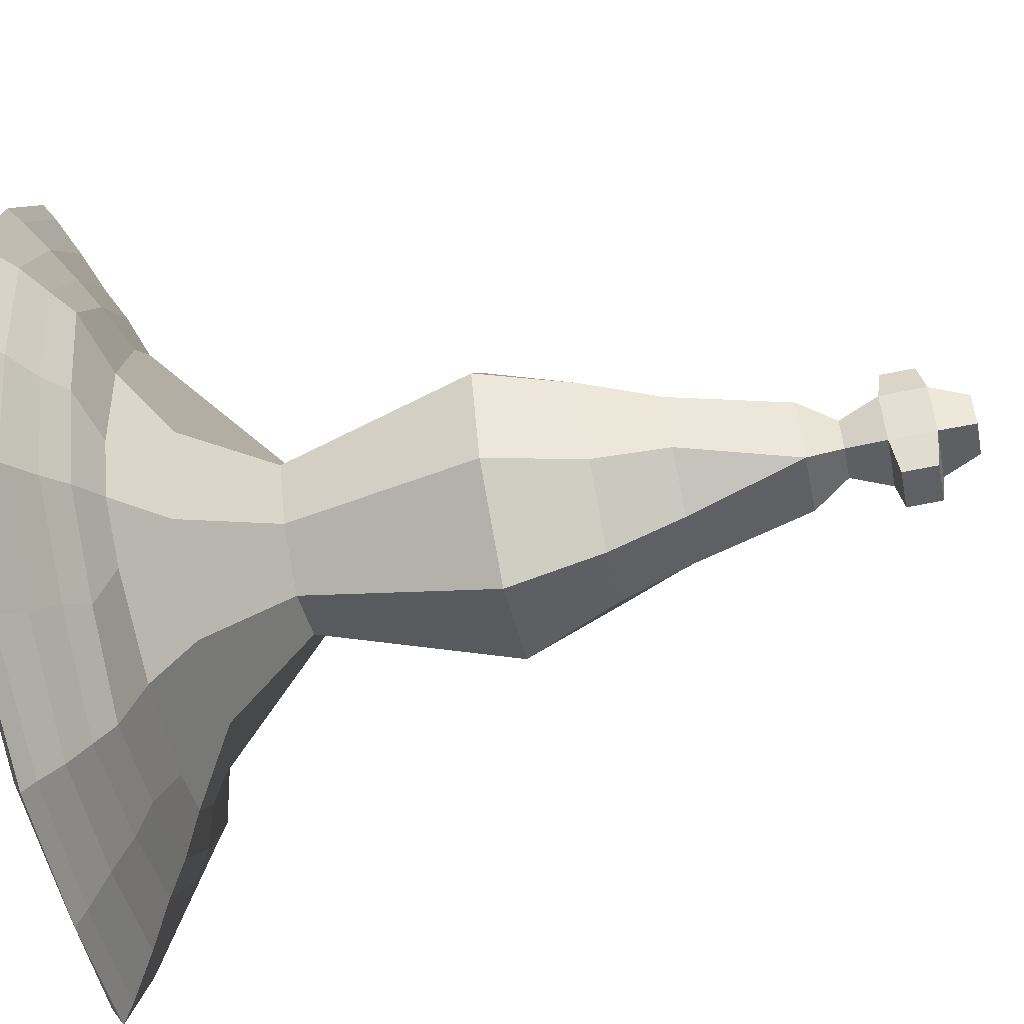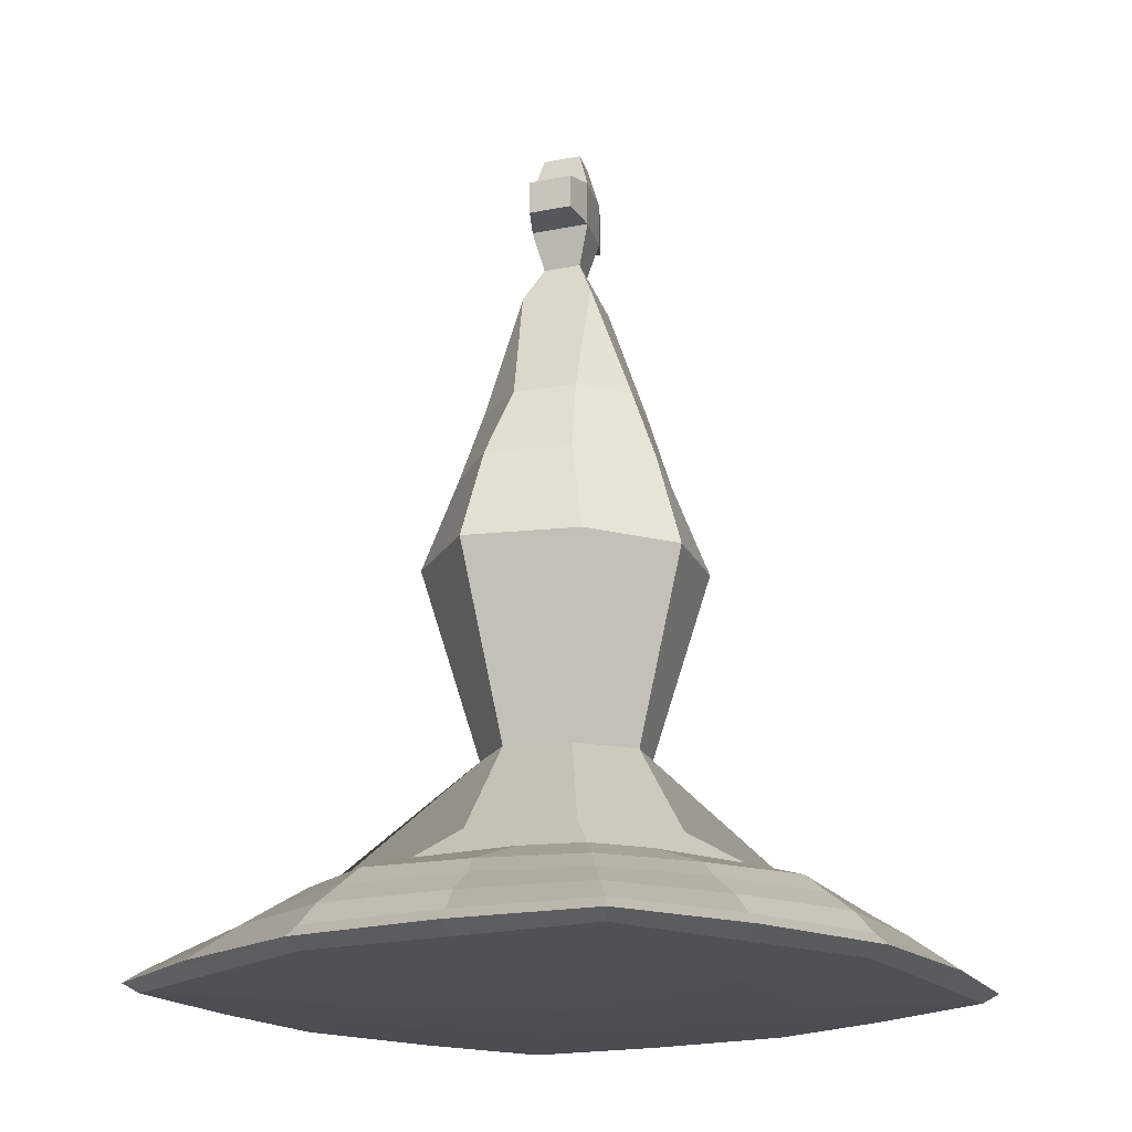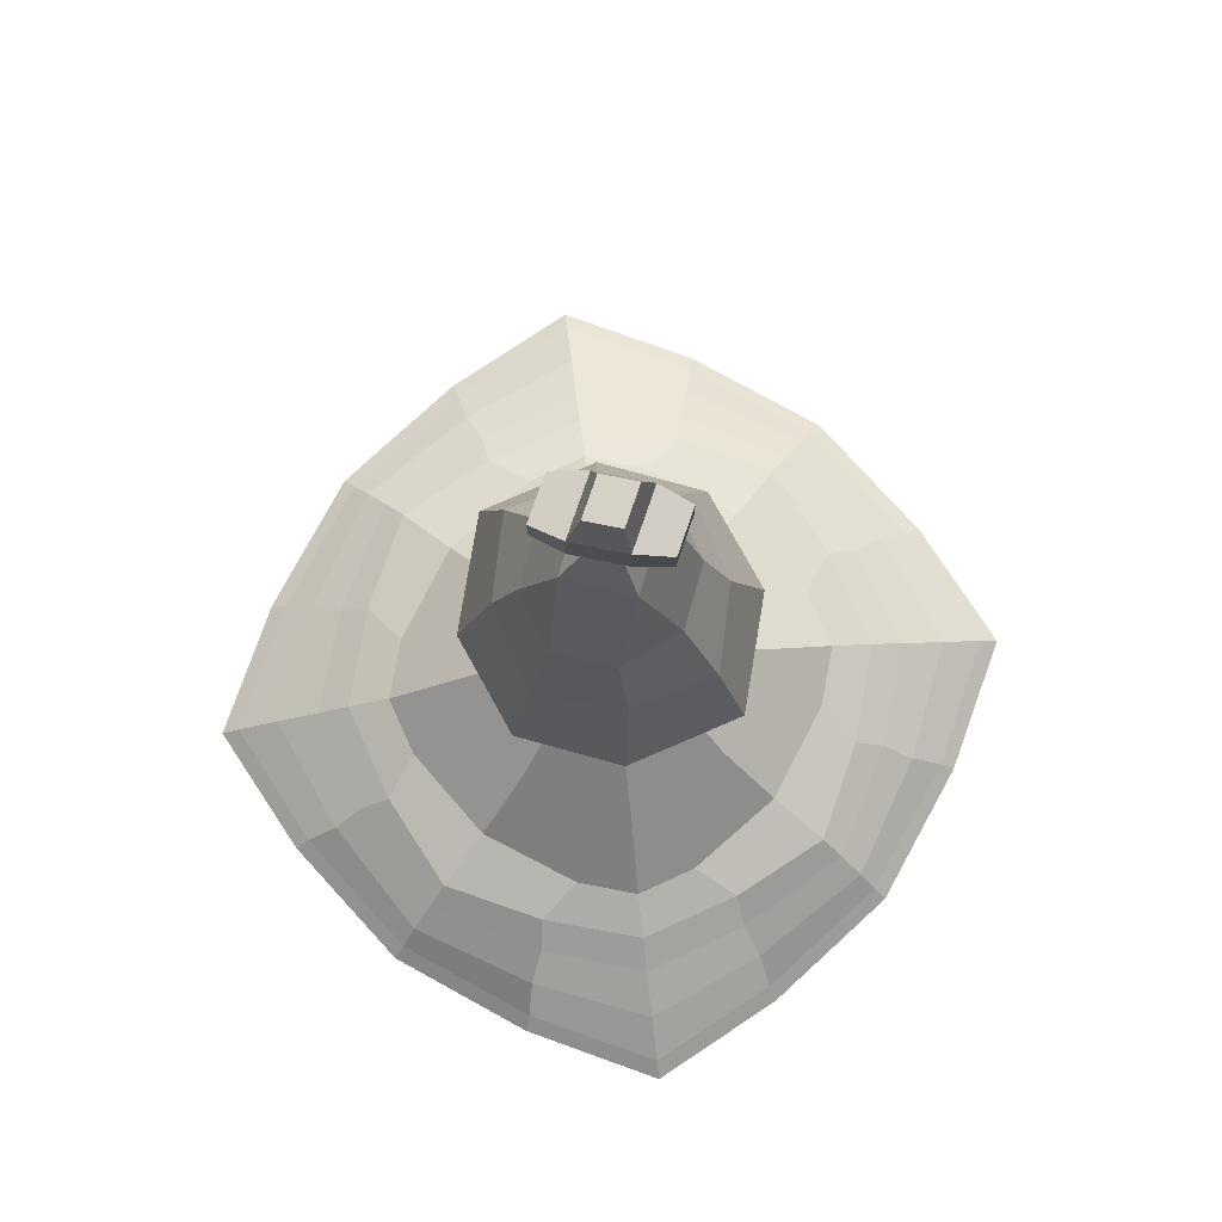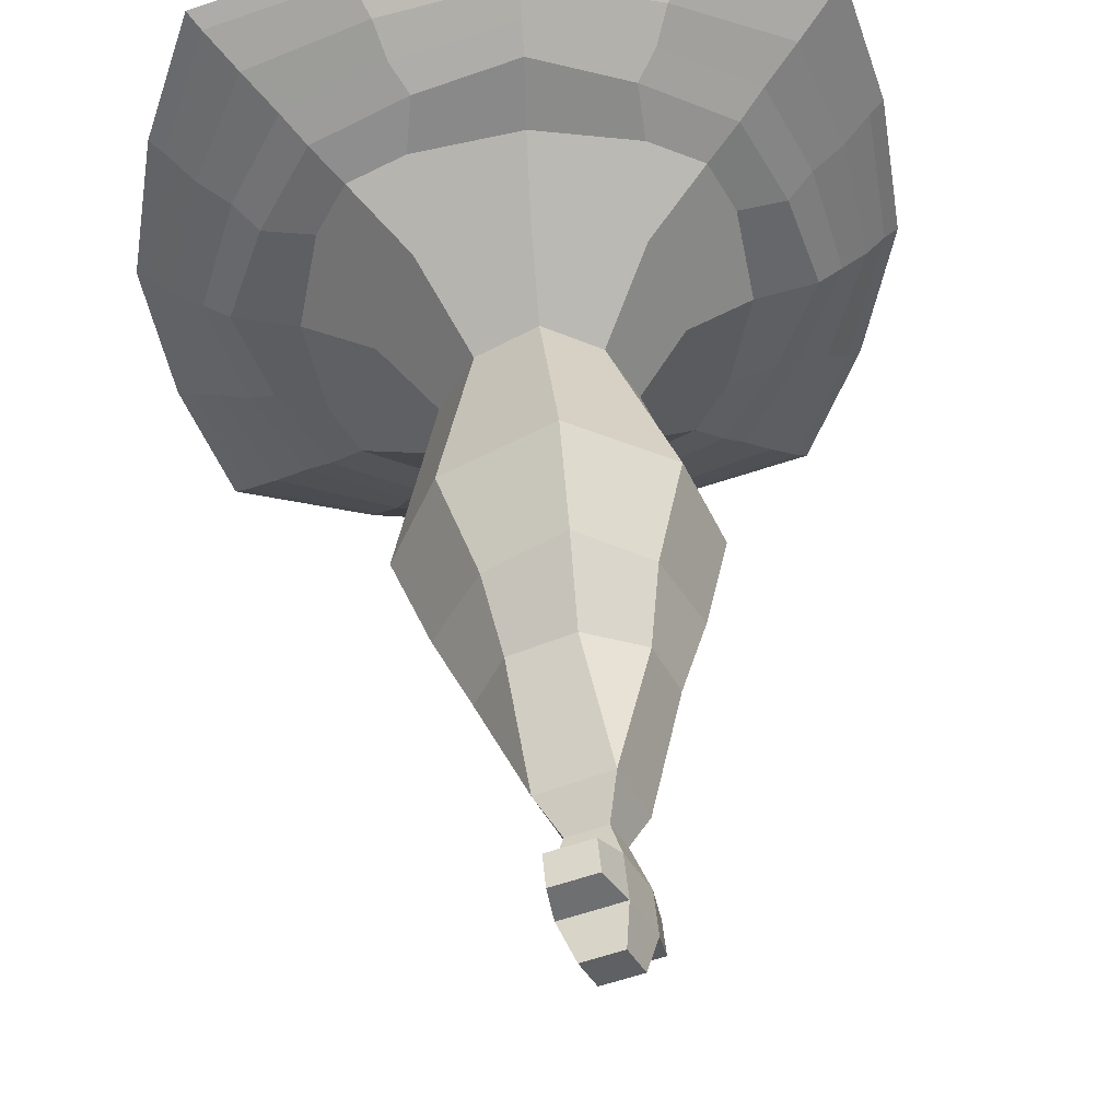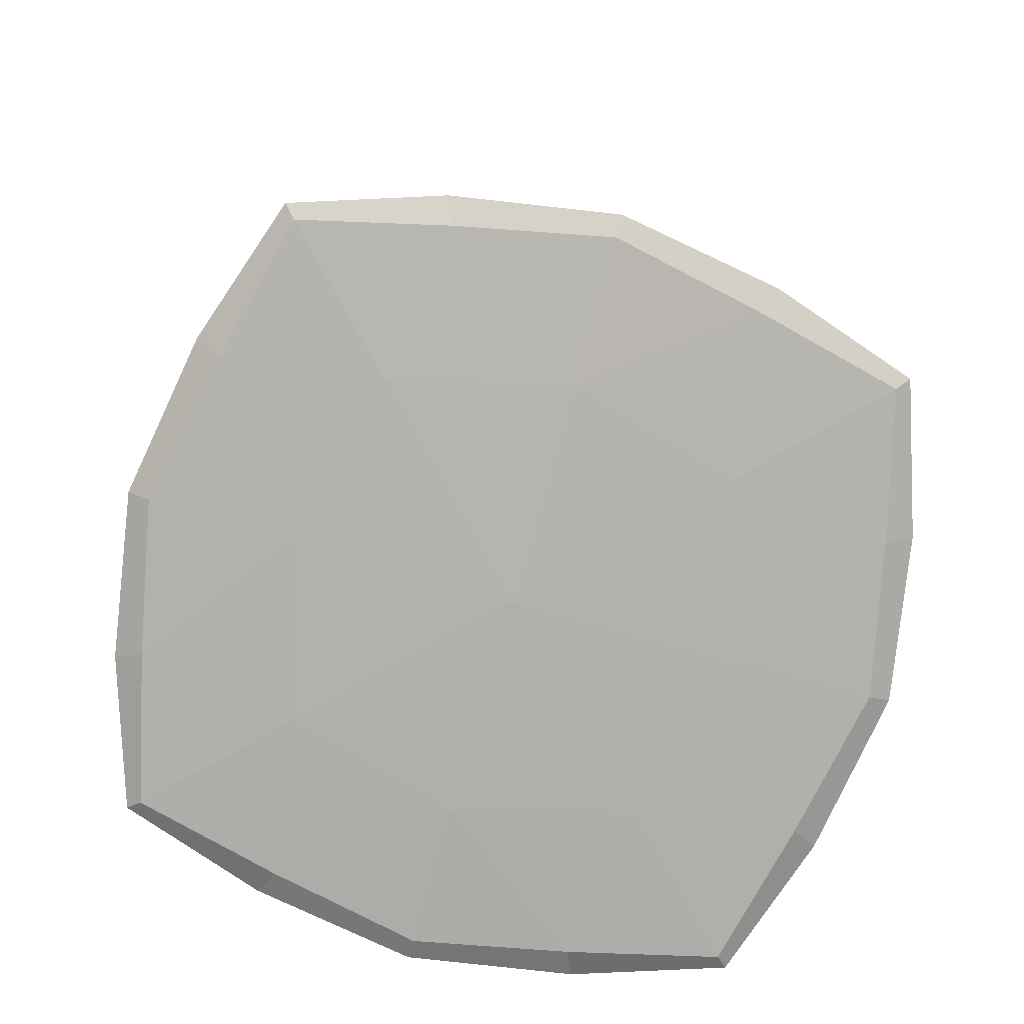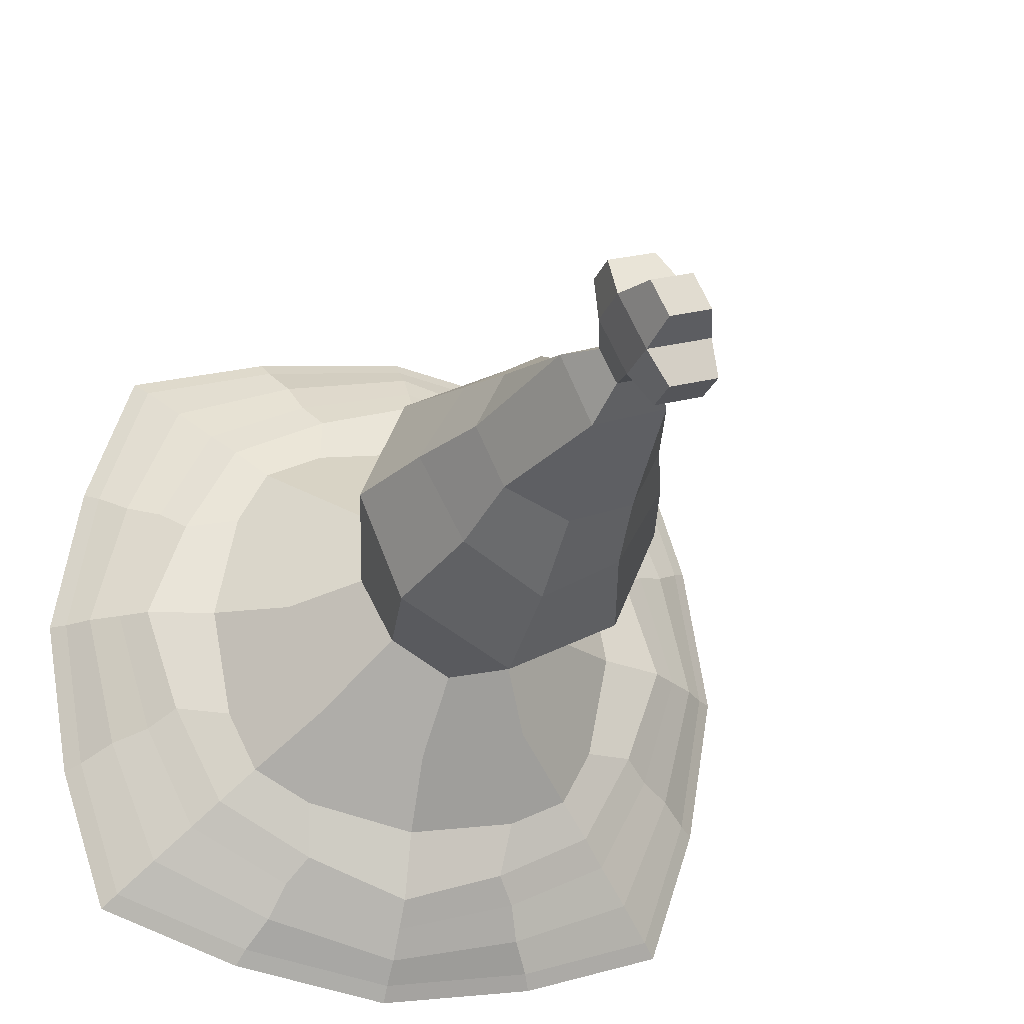
<metadata>
{"format":"obj","ext":"obj","renderer":"f3d","projection":"perspective","resolution":1024,"background":"white","views":[{"elev":-64.5,"azim":101.8,"up":"+Z"},{"elev":-18.1,"azim":40.5,"up":"+Y"},{"elev":78.9,"azim":-51.9,"up":"+Y"},{"elev":45.1,"azim":174.8,"up":"+Z"},{"elev":-79.2,"azim":-105.7,"up":"+Y"},{"elev":-24.8,"azim":161.9,"up":"+Z"}]}
</metadata>
<code>
o Queen_Icosphere
v -0.4136 0.07072 -0.4136
v -0.5334 -0.01158 -0.5334
v -0.3103 0.1401 -0.3103
v -0.5365 -0.05096 -0.5365
v -0.2811 -0.01158 -0.6191
v -0.2722 -0.05235 -0.6
v -0.5584 -0.03336 -0.5584
v -0.6191 -0.01158 -0.2811
v -0.6 -0.05235 -0.2722
v -0.226 0.07072 -0.5081
v -0.5081 0.07072 -0.226
v -0.4747 0.03074 -0.4747
v -0.3687 0.1052 -0.3687
v -0.3655 0.1401 -0.2035
v -0.2035 0.1401 -0.3655
v -0.3139 -0.06203 -0.3139
v -0.1914 0.1052 -0.462
v -0.462 0.1052 -0.1914
v -0.568 0.03074 -0.2484
v -0.2484 0.03074 -0.568
v -0.6462 -0.03336 -0.2939
v -0.2939 -0.03336 -0.6462
v -0.1116 0.3813 -0.113
v -0.1983 0.7496 -0.1876
v -0.2022 0.2142 -0.2071
v -0.114 1.072 -0.1054
v -0.1403 0.9296 -0.1476
v 0.4136 0.07072 -0.4136
v 0.5334 -0.01158 -0.5334
v 0.3103 0.1401 -0.3103
v 0.5365 -0.05096 -0.5365
v 0.2811 -0.01158 -0.6191
v 0.2722 -0.05235 -0.6
v 0.5584 -0.03336 -0.5584
v 0.6191 -0.01158 -0.2811
v 0.6 -0.05235 -0.2722
v 0.226 0.07072 -0.5081
v 0.5081 0.07072 -0.226
v 0.4747 0.03074 -0.4747
v 0.3687 0.1052 -0.3687
v 0.3655 0.1401 -0.2035
v 0.2035 0.1401 -0.3655
v 0.3139 -0.06203 -0.3139
v 0.1914 0.1052 -0.462
v 0.462 0.1052 -0.1914
v 0.568 0.03074 -0.2484
v 0.2484 0.03074 -0.568
v 0.6462 -0.03336 -0.2939
v 0.2939 -0.03336 -0.6462
v 0 0.06894 -0.576
v 0 -0.01044 -0.6665
v 0 0.1415 -0.4043
v 0 -0.05071 -0.6557
v 0 -0.03336 -0.6948
v 0 0.03074 -0.6273
v 0 0.1052 -0.528
v 0 -0.06255 -0.3959
v 0.1116 0.3813 -0.113
v 0 0.3812 -0.175
v 0 0.9295 -0.2318
v 0 0.7495 -0.2957
v 0.1983 0.7496 -0.1876
v 0.2022 0.2142 -0.2071
v 0 0.2144 -0.2749
v 0.114 1.072 -0.1054
v 0 1.072 -0.1515
v 0.1403 0.9296 -0.1476
v -0.4136 0.07072 0.4136
v -0.576 0.06894 0
v -0.5334 -0.01158 0.5334
v -0.6665 -0.01044 0
v -0.4043 0.1415 0
v -0.3103 0.1401 0.3103
v -0.5365 -0.05096 0.5365
v -0.6557 -0.05071 0
v -0.2811 -0.01158 0.6191
v -0.2722 -0.05235 0.6
v -0.5584 -0.03336 0.5584
v -0.6191 -0.01158 0.2811
v -0.6 -0.05235 0.2722
v -0.6948 -0.03336 0
v -0.226 0.07072 0.5081
v -0.5081 0.07072 0.226
v -0.4747 0.03074 0.4747
v -0.6273 0.03074 0
v -0.528 0.1052 0
v -0.3687 0.1052 0.3687
v -0.3655 0.1401 0.2035
v -0.2035 0.1401 0.3655
v -0.3139 -0.06203 0.3139
v -0.3959 -0.06255 0
v -0.1914 0.1052 0.462
v -0.462 0.1052 0.1914
v -0.568 0.03074 0.2484
v -0.2484 0.03074 0.568
v -0.6462 -0.03336 0.2939
v -0.2939 -0.03336 0.6462
v -0.1116 0.3813 0.113
v -0.1739 0.3812 0
v -0.2209 0.9295 0
v -0.2773 0.7495 0
v -0.1983 0.7496 0.1876
v -0.2022 0.2142 0.2071
v -0.2745 0.2144 0
v -0.114 1.072 0.1054
v -0.1641 1.072 0
v -0.1403 0.9296 0.1476
v 0.4136 0.07072 0.4136
v 0.576 0.06894 0
v 0.5334 -0.01158 0.5334
v 0.6665 -0.01044 0
v 0.4043 0.1415 0
v 0.3103 0.1401 0.3103
v 0.5365 -0.05096 0.5365
v 0.6557 -0.05071 0
v 0.2811 -0.01158 0.6191
v 0.2722 -0.05235 0.6
v 0.5584 -0.03336 0.5584
v 0.6191 -0.01158 0.2811
v 0.6 -0.05235 0.2722
v 0.6948 -0.03336 0
v 0.226 0.07072 0.5081
v 0.5081 0.07072 0.226
v 0.4747 0.03074 0.4747
v 0.6273 0.03074 0
v 0.528 0.1052 0
v 0.3687 0.1052 0.3687
v 0.3655 0.1401 0.2035
v 0.2035 0.1401 0.3655
v 0.3139 -0.06203 0.3139
v 0.3959 -0.06255 0
v 0.1914 0.1052 0.462
v 0.462 0.1052 0.1914
v 0.568 0.03074 0.2484
v 0.2484 0.03074 0.568
v 0.6462 -0.03336 0.2939
v 0.2939 -0.03336 0.6462
v 0 -0.07029 0
v 0 0.06894 0.576
v 0 -0.01044 0.6665
v 0 0.1415 0.4043
v 0 -0.05071 0.6557
v 0 -0.03336 0.6948
v 0 0.03074 0.6273
v 0 0.1052 0.528
v 0 -0.06255 0.3959
v 0.1116 0.3813 0.113
v 0 0.3812 0.175
v 0.1739 0.3812 0
v 0.2209 0.9295 0
v 0 0.9295 0.2318
v 0 0.7495 0.2957
v 0.2773 0.7495 0
v 0.1983 0.7496 0.1876
v 0.2022 0.2142 0.2071
v 0.2745 0.2144 0
v 0 0.2144 0.2749
v 0.114 1.072 0.1054
v 0 1.072 0.1515
v 0.1641 1.072 0
v 0.1403 0.9296 0.1476
v 0.09149 1.295 0.03467
v -0.0375 1.295 0.0845
v -0.09149 1.295 -0.03467
v 0.0375 1.295 -0.0845
v 0.04915 1.365 0.01677
v -0.02008 1.365 0.04059
v -0.04905 1.365 -0.01638
v 0.02017 1.365 -0.0402
v 0.07733 1.441 0.02628
v -0.03163 1.441 0.06378
v -0.07724 1.441 -0.02589
v 0.03173 1.441 -0.06339
v 0.07733 1.528 0.02628
v -0.03163 1.528 0.06378
v -0.07724 1.528 -0.02589
v 0.03173 1.528 -0.06339
v 0.05027 1.599 0.01715
v -0.02054 1.599 0.04152
v -0.05018 1.599 -0.01675
v 0.02063 1.599 -0.04113
v 0.03173 1.441 -0.06339
v -0.07724 1.441 -0.02589
v -0.07724 1.528 -0.02589
v 0.03173 1.528 -0.06339
v 0.07733 1.441 0.02628
v 0.03173 1.441 -0.06339
v 0.03173 1.528 -0.06339
v 0.07733 1.528 0.02628
v -0.03163 1.441 0.06378
v 0.07733 1.441 0.02628
v 0.07733 1.528 0.02628
v -0.03163 1.528 0.06378
v -0.07724 1.441 -0.02589
v -0.03163 1.441 0.06378
v -0.03163 1.528 0.06378
v -0.07724 1.528 -0.02589
v 0.08869 1.452 0.09041
v 0.008368 1.452 0.1181
v 0.08869 1.517 0.09041
v 0.008368 1.517 0.1181
v -0.09108 1.451 -0.0888
v -0.008572 1.451 -0.1172
v -0.09108 1.517 -0.0888
v -0.008572 1.517 -0.1172
f 22 6 4 7
f 21 9 75 81
f 10 1 13 17
f 20 55 51 5
f 19 12 2 8
f 18 86 72 14
f 17 13 3 15
f 138 16 57
f 138 91 16
f 16 9 4
f 16 91 9
f 91 75 9
f 57 6 53
f 57 16 6
f 16 4 6
f 56 17 15 52
f 1 11 18 13
f 11 69 86 18
f 13 18 14 3
f 50 10 17 56
f 85 19 8 71
f 69 11 19 85
f 11 1 12 19
f 12 20 5 2
f 1 10 20 12
f 10 50 55 20
f 8 21 81 71
f 2 7 21 8
f 7 4 9 21
f 5 22 7 2
f 51 54 22 5
f 54 53 6 22
f 15 3 25 23 59 64 52
f 3 14 72 104 99 23 25
f 61 24 27 60
f 59 23 24 61
f 24 101 100 27
f 104 64 25
f 27 100 106 26
f 60 27 26 66
f 23 99 101 24
f 49 34 31 33
f 48 121 115 36
f 37 44 40 28
f 47 32 51 55
f 46 35 29 39
f 45 41 112 126
f 44 42 30 40
f 138 57 43
f 138 43 131
f 43 31 36
f 43 36 131
f 131 36 115
f 57 53 33
f 57 33 43
f 43 33 31
f 56 52 42 44
f 28 40 45 38
f 38 45 126 109
f 40 30 41 45
f 50 56 44 37
f 125 111 35 46
f 109 125 46 38
f 38 46 39 28
f 39 29 32 47
f 28 39 47 37
f 37 47 55 50
f 35 111 121 48
f 29 35 48 34
f 34 48 36 31
f 32 29 34 49
f 51 32 49 54
f 54 49 33 53
f 42 52 64 59 58 63 30
f 30 63 58 149 156 112 41
f 61 60 67 62
f 59 61 62 58
f 62 67 150 153
f 156 63 64
f 67 65 160 150
f 60 66 65 67
f 58 62 153 149
f 97 78 74 77
f 96 81 75 80
f 82 92 87 68
f 95 76 140 144
f 94 79 70 84
f 93 88 72 86
f 92 89 73 87
f 138 146 90
f 138 90 91
f 90 74 80
f 90 80 91
f 91 80 75
f 146 142 77
f 146 77 90
f 90 77 74
f 145 141 89 92
f 68 87 93 83
f 83 93 86 69
f 87 73 88 93
f 139 145 92 82
f 85 71 79 94
f 69 85 94 83
f 83 94 84 68
f 84 70 76 95
f 68 84 95 82
f 82 95 144 139
f 79 71 81 96
f 70 79 96 78
f 78 96 80 74
f 76 70 78 97
f 140 76 97 143
f 143 97 77 142
f 89 141 157 148 98 103 73
f 73 103 98 99 104 72 88
f 152 151 107 102
f 148 152 102 98
f 102 107 100 101
f 104 103 157
f 107 105 106 100
f 151 159 105 107
f 98 102 101 99
f 137 117 114 118
f 136 120 115 121
f 122 108 127 132
f 135 144 140 116
f 134 124 110 119
f 133 126 112 128
f 132 127 113 129
f 138 130 146
f 138 131 130
f 130 120 114
f 130 131 120
f 131 115 120
f 146 117 142
f 146 130 117
f 130 114 117
f 145 132 129 141
f 108 123 133 127
f 123 109 126 133
f 127 133 128 113
f 139 122 132 145
f 125 134 119 111
f 109 123 134 125
f 123 108 124 134
f 124 135 116 110
f 108 122 135 124
f 122 139 144 135
f 119 136 121 111
f 110 118 136 119
f 118 114 120 136
f 116 137 118 110
f 140 143 137 116
f 143 142 117 137
f 129 113 155 147 148 157 141
f 113 128 112 156 149 147 155
f 152 154 161 151
f 148 147 154 152
f 154 153 150 161
f 156 157 155
f 161 150 160 158
f 151 161 158 159
f 147 149 153 154
f 105 159 163
f 106 105 163 164
f 66 26 164 165
f 158 160 162
f 65 66 165
f 26 106 164
f 159 158 162 163
f 160 65 165 162
f 165 164 168 169
f 163 162 166 167
f 162 165 169 166
f 164 163 167 168
f 167 166 170 171
f 168 167 171 172
f 169 168 172 173
f 166 169 173 170
f 190 191 198 199
f 192 193 201 200
f 191 192 200 198
f 199 198 200 201
f 175 174 178 179
f 176 175 179 180
f 177 176 180 181
f 174 177 181 178
f 180 179 178 181
f 185 182 203 205
f 172 183 182 173
f 176 184 183 172
f 177 185 184 176
f 173 182 185 177
f 186 187 188 189
f 173 187 186 170
f 177 188 187 173
f 174 189 188 177
f 170 186 189 174
f 193 190 199 201
f 170 191 190 171
f 174 192 191 170
f 175 193 192 174
f 171 190 193 175
f 194 195 196 197
f 171 195 194 172
f 175 196 195 171
f 176 197 196 175
f 172 194 197 176
f 203 202 204 205
f 183 184 204 202
f 184 185 205 204
f 182 183 202 203

</code>
